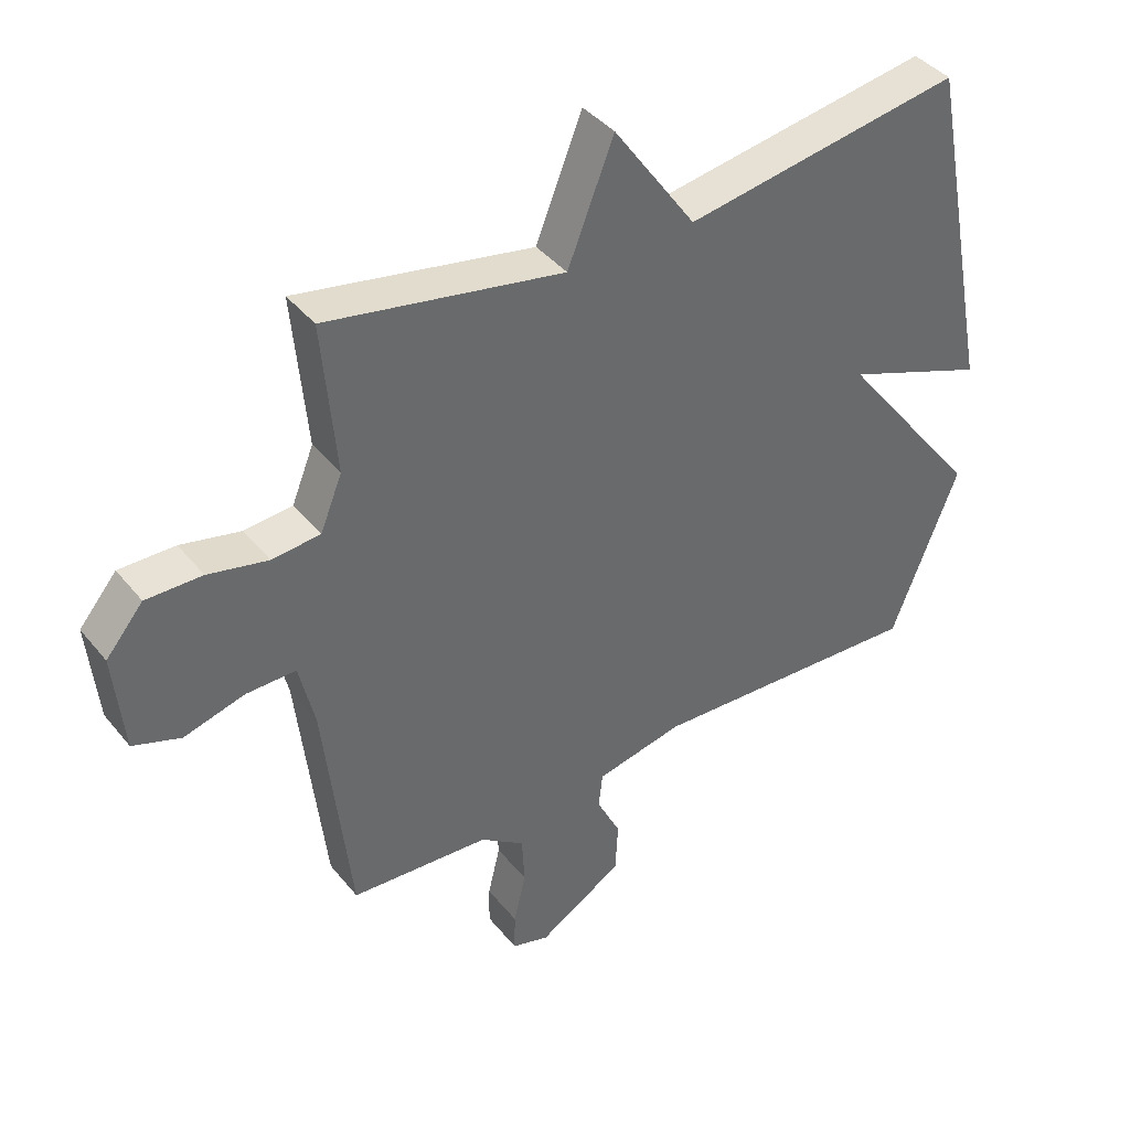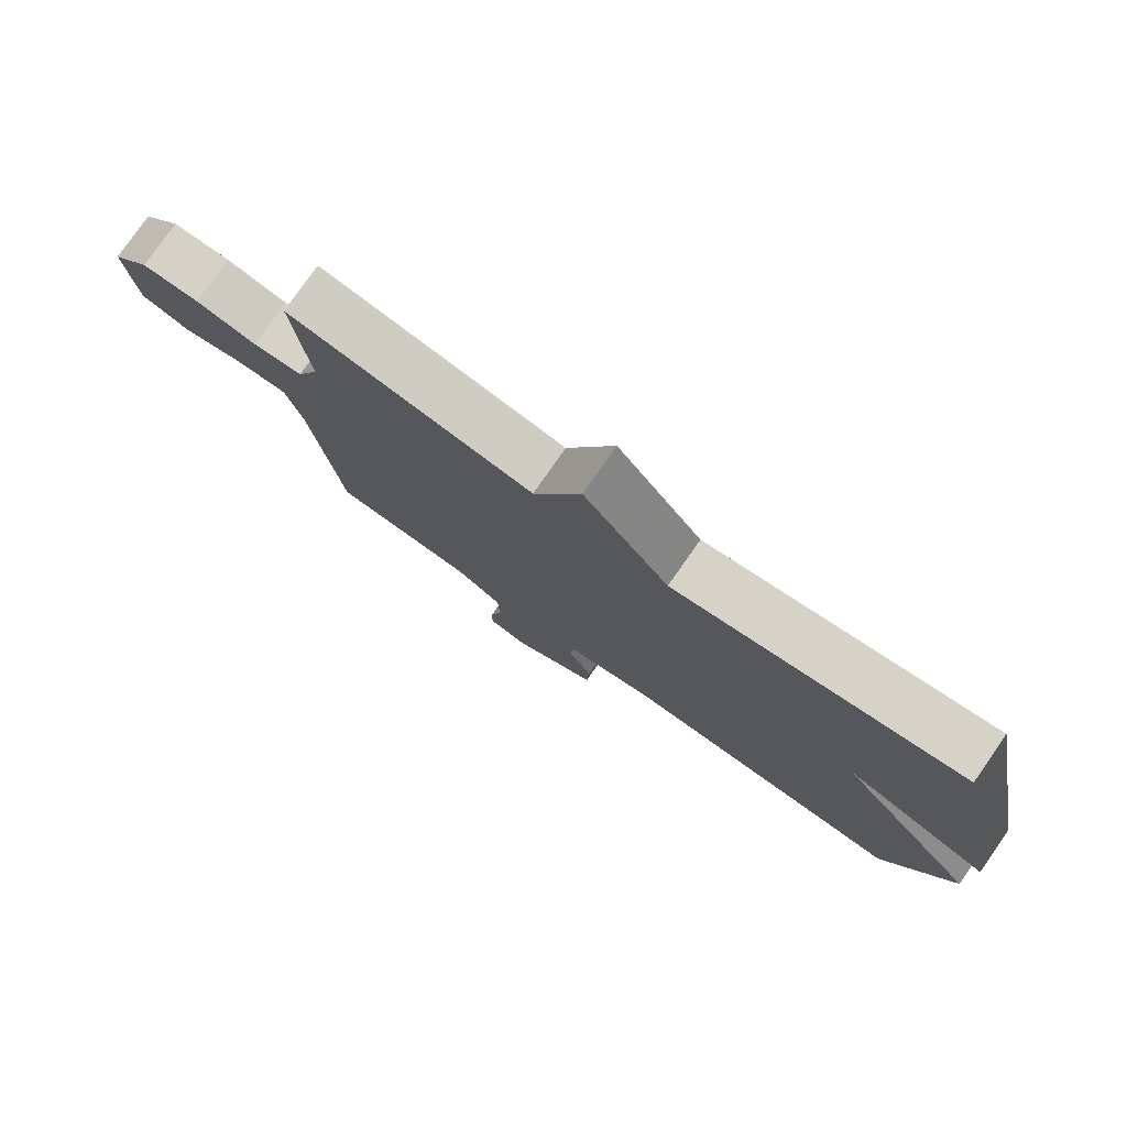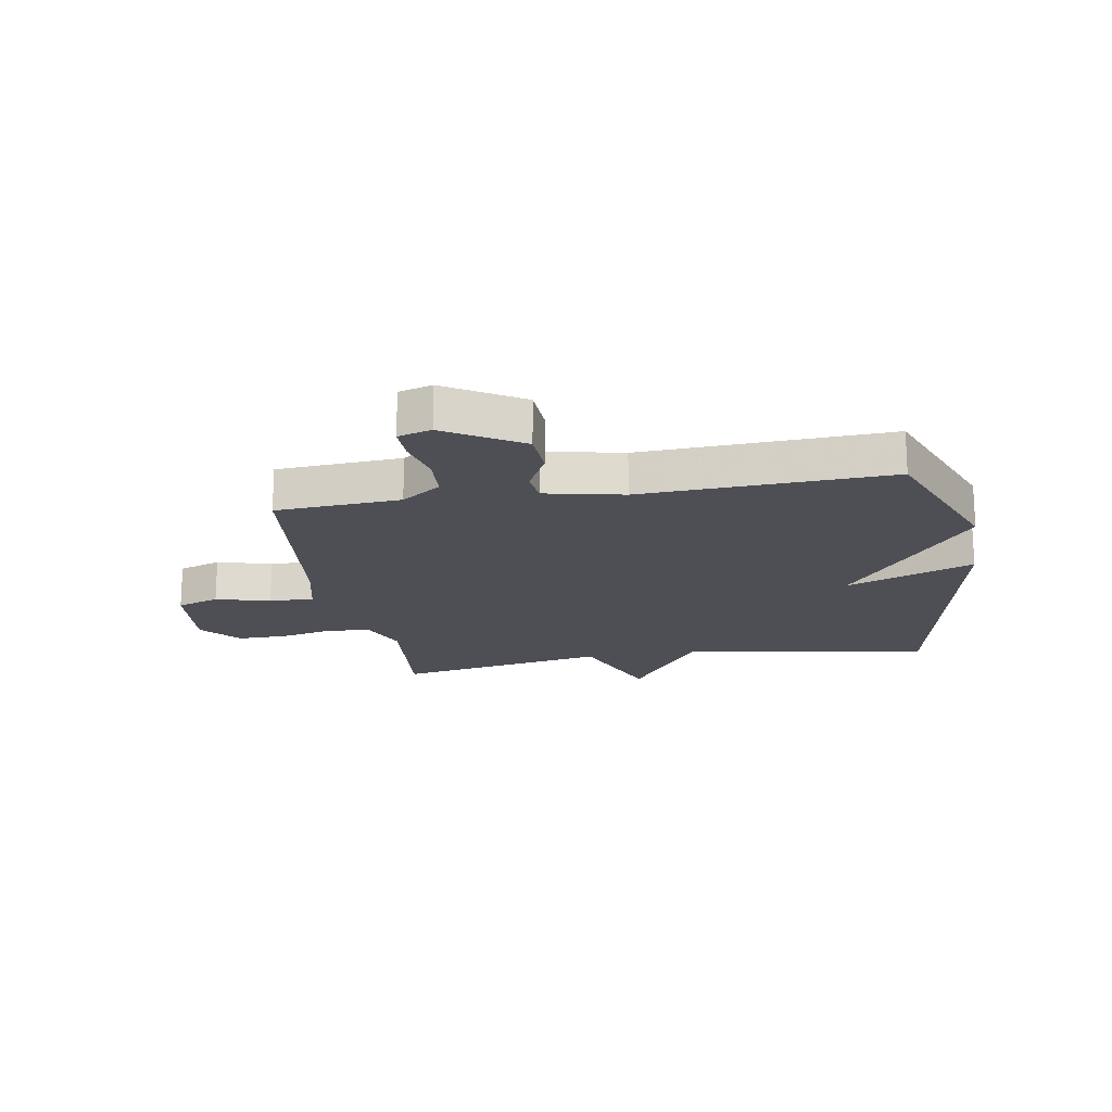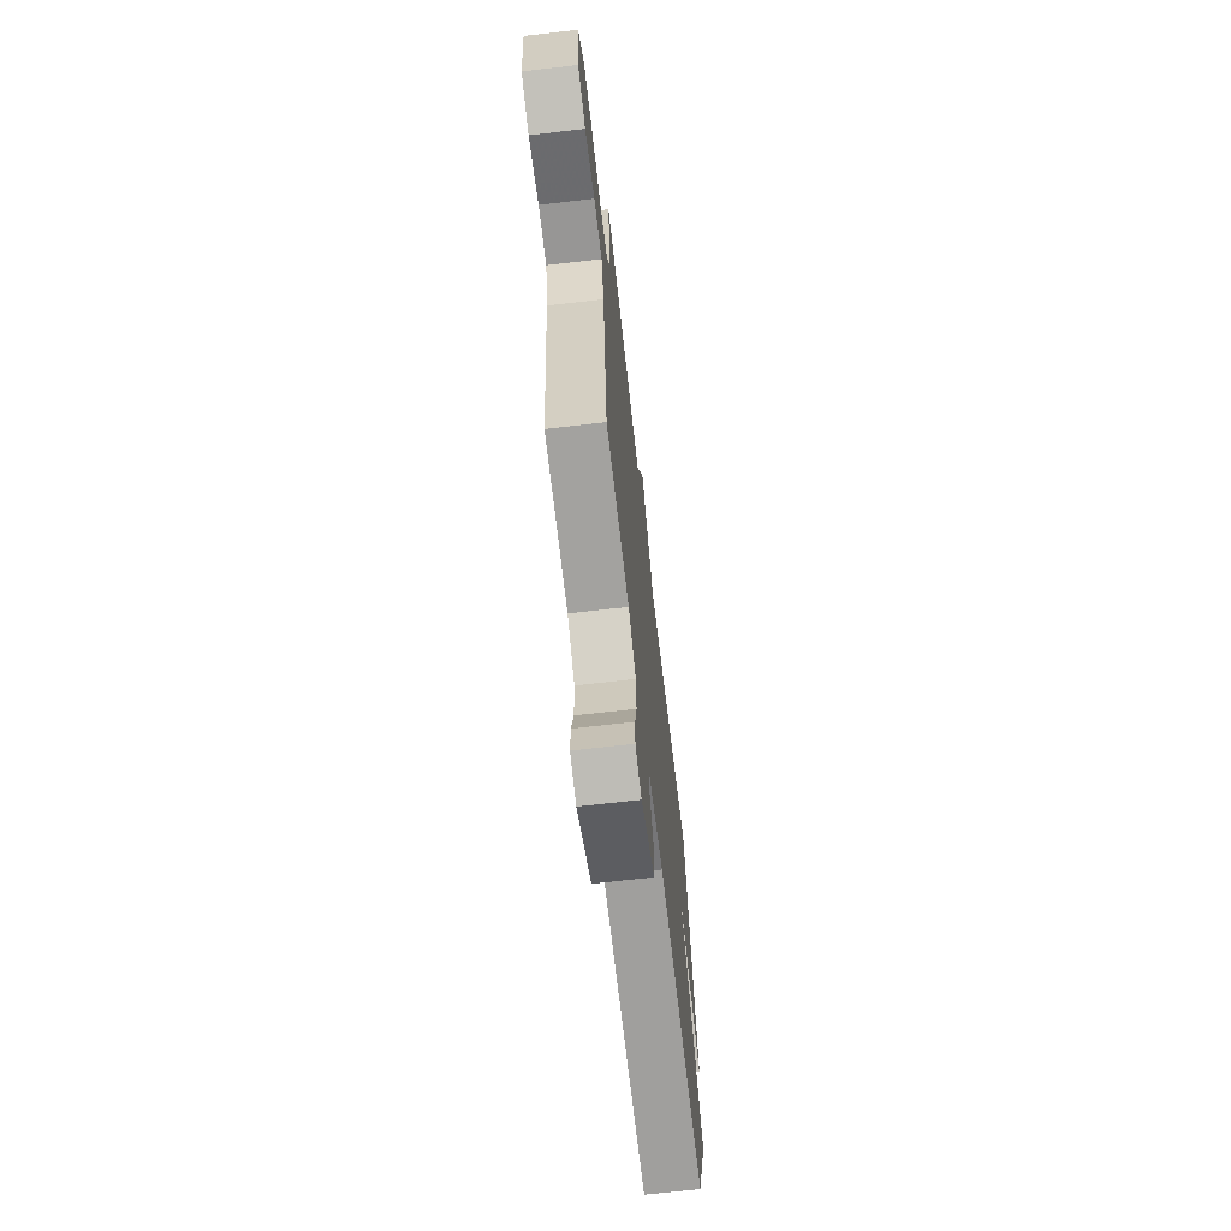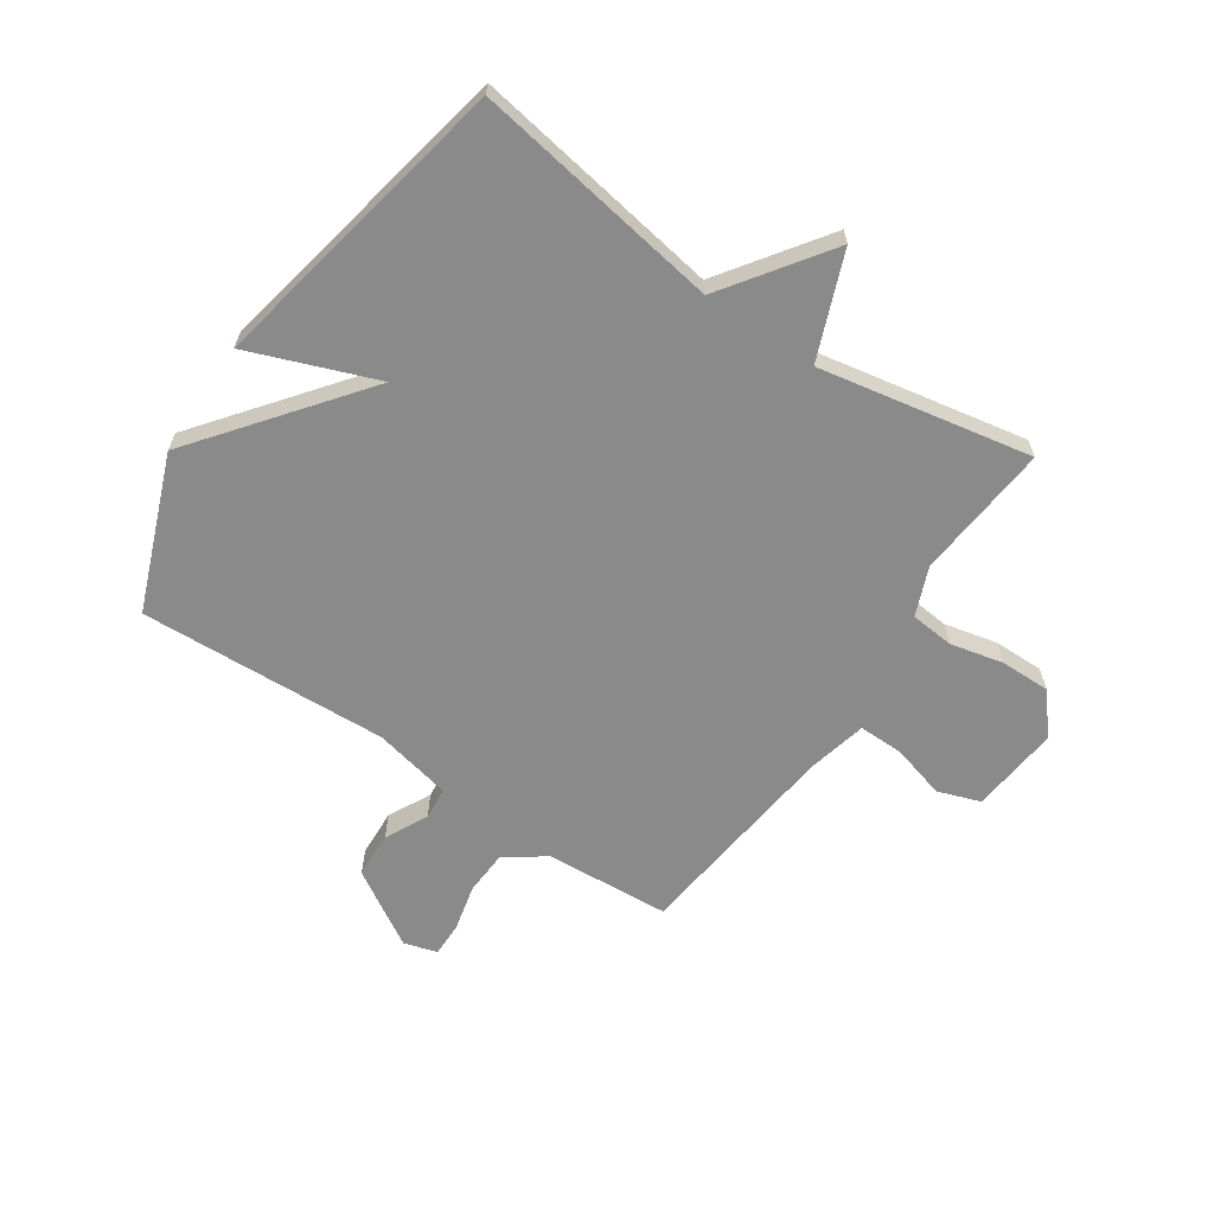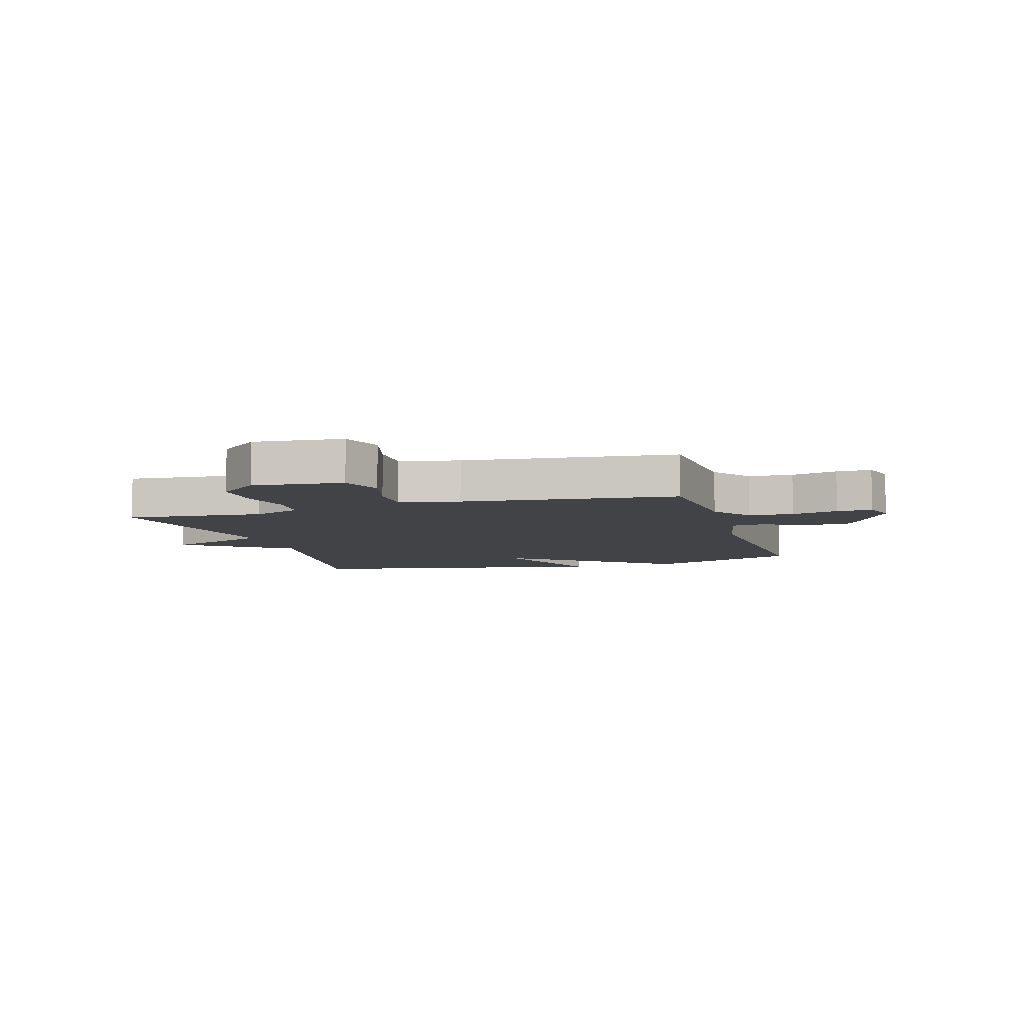
<metadata>
{"format":"obj","ext":"obj","renderer":"f3d","projection":"perspective","resolution":1024,"background":"white","views":[{"elev":40.4,"azim":145.0,"up":"+Z"},{"elev":78.8,"azim":-145.0,"up":"+Z"},{"elev":-18.3,"azim":-170.4,"up":"+Y"},{"elev":-68.7,"azim":96.6,"up":"+Z"},{"elev":-63.5,"azim":-34.1,"up":"+Y"},{"elev":-7.1,"azim":106.7,"up":"+Y"}]}
</metadata>
<code>
v -0.5 0.07 0.5
v -0.068 0.07 0.43
v 0.06 0.07 0.612
v 0.132 0.07 0.43
v 0.5 0.07 0.5
v 0.479 0.07 0.263
v 0.513 0.07 0.179
v 0.588 0.07 0.172
v 0.681 0.07 0.193
v 0.768 0.07 0.194
v 0.826 0.07 0.125
v 0.811 0.07 -0.03
v 0.737 0.07 -0.056
v 0.643 0.07 -0.03
v 0.565 0.07 -0.029
v 0.541 0.07 -0.132
v 0.5 0.07 -0.5
v 0.283 0.07 -0.515
v 0.214 0.07 -0.564
v 0.21 0.07 -0.641
v 0.229 0.07 -0.721
v 0.23 0.07 -0.782
v 0.172 0.07 -0.799
v 0.04 0.07 -0.719
v 0.036 0.07 -0.638
v 0.073 0.07 -0.564
v 0.067 0.07 -0.508
v -0.069 0.07 -0.479
v -0.5 0.07 -0.5
v -0.604 0.07 -0.234
v -0.384 0.07 0.05
v -0.604 0.07 -0.034
v -0.5 0 0.5
v -0.068 0 0.43
v 0.06 0 0.612
v 0.132 0 0.43
v 0.5 0 0.5
v 0.479 0 0.263
v 0.513 0 0.179
v 0.588 0 0.172
v 0.681 0 0.193
v 0.768 0 0.194
v 0.826 0 0.125
v 0.811 0 -0.03
v 0.737 0 -0.056
v 0.643 0 -0.03
v 0.565 0 -0.029
v 0.541 0 -0.132
v 0.5 0 -0.5
v 0.283 0 -0.515
v 0.214 0 -0.564
v 0.21 0 -0.641
v 0.229 0 -0.721
v 0.23 0 -0.782
v 0.172 0 -0.799
v 0.04 0 -0.719
v 0.036 0 -0.638
v 0.073 0 -0.564
v 0.067 0 -0.508
v -0.069 0 -0.479
v -0.5 0 -0.5
v -0.604 0 -0.234
v -0.384 0 0.05
v -0.604 0 -0.034
f 31 32 1 2
f 30 31 2
f 29 30 2
f 28 29 2
f 2 3 4
f 28 2 4
f 27 28 4
f 4 5 6
f 27 4 6
f 26 27 6
f 24 25 26
f 23 24 26
f 22 23 26
f 21 22 26
f 20 21 26
f 19 20 26
f 26 6 7
f 19 26 7
f 18 19 7
f 16 17 18 7
f 15 16 7 8
f 10 11 12
f 9 10 12
f 8 9 12
f 15 8 12
f 14 15 12
f 12 13 14
f 34 33 64 63
f 34 63 62
f 34 62 61
f 34 61 60
f 36 35 34
f 36 34 60
f 36 60 59
f 38 37 36
f 38 36 59
f 38 59 58
f 58 57 56
f 58 56 55
f 58 55 54
f 58 54 53
f 58 53 52
f 58 52 51
f 39 38 58
f 39 58 51
f 39 51 50
f 39 50 49 48
f 40 39 48 47
f 44 43 42
f 44 42 41
f 44 41 40
f 44 40 47
f 44 47 46
f 46 45 44
f 1 33 34 2
f 2 34 35 3
f 3 35 36 4
f 4 36 37 5
f 5 37 38 6
f 6 38 39 7
f 7 39 40 8
f 8 40 41 9
f 9 41 42 10
f 10 42 43 11
f 11 43 44 12
f 12 44 45 13
f 13 45 46 14
f 14 46 47 15
f 15 47 48 16
f 16 48 49 17
f 17 49 50 18
f 18 50 51 19
f 19 51 52 20
f 20 52 53 21
f 21 53 54 22
f 22 54 55 23
f 23 55 56 24
f 24 56 57 25
f 25 57 58 26
f 26 58 59 27
f 27 59 60 28
f 28 60 61 29
f 29 61 62 30
f 30 62 63 31
f 31 63 64 32
f 32 64 33 1

</code>
